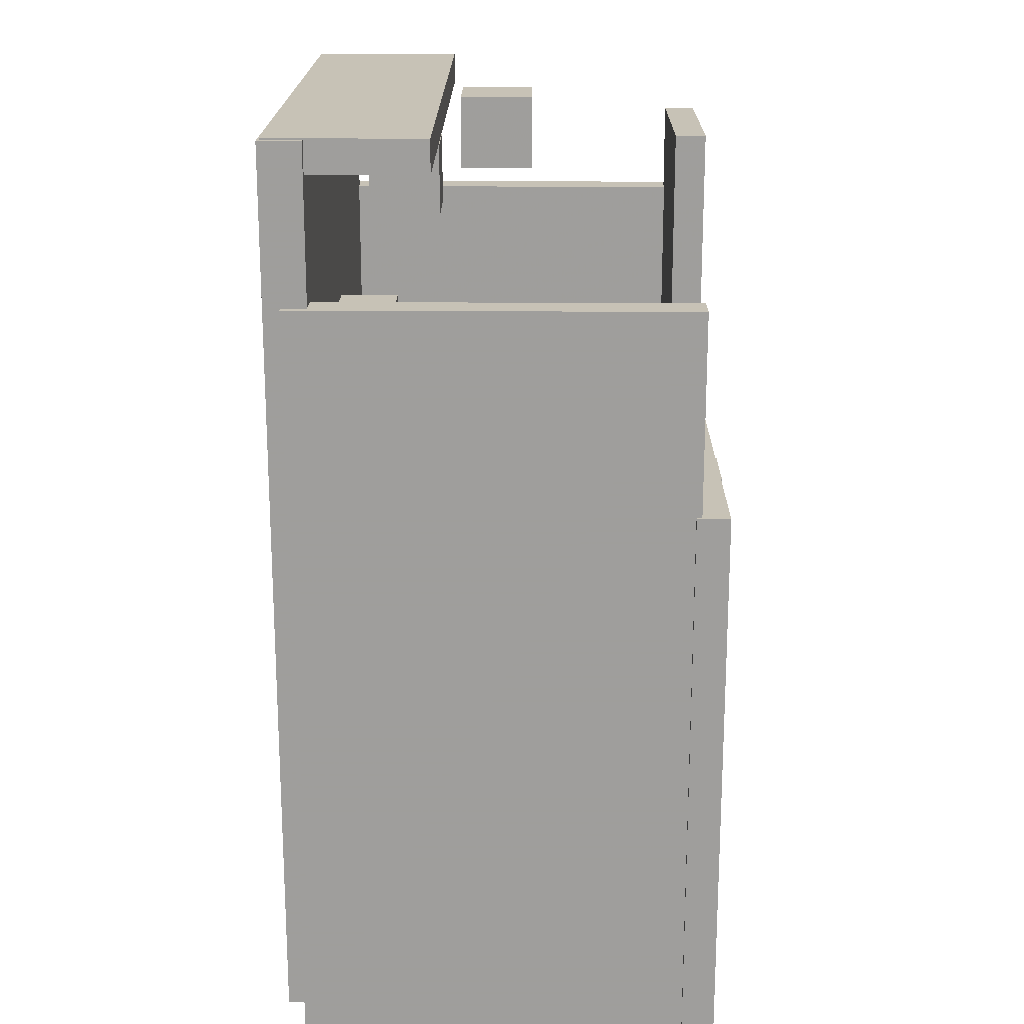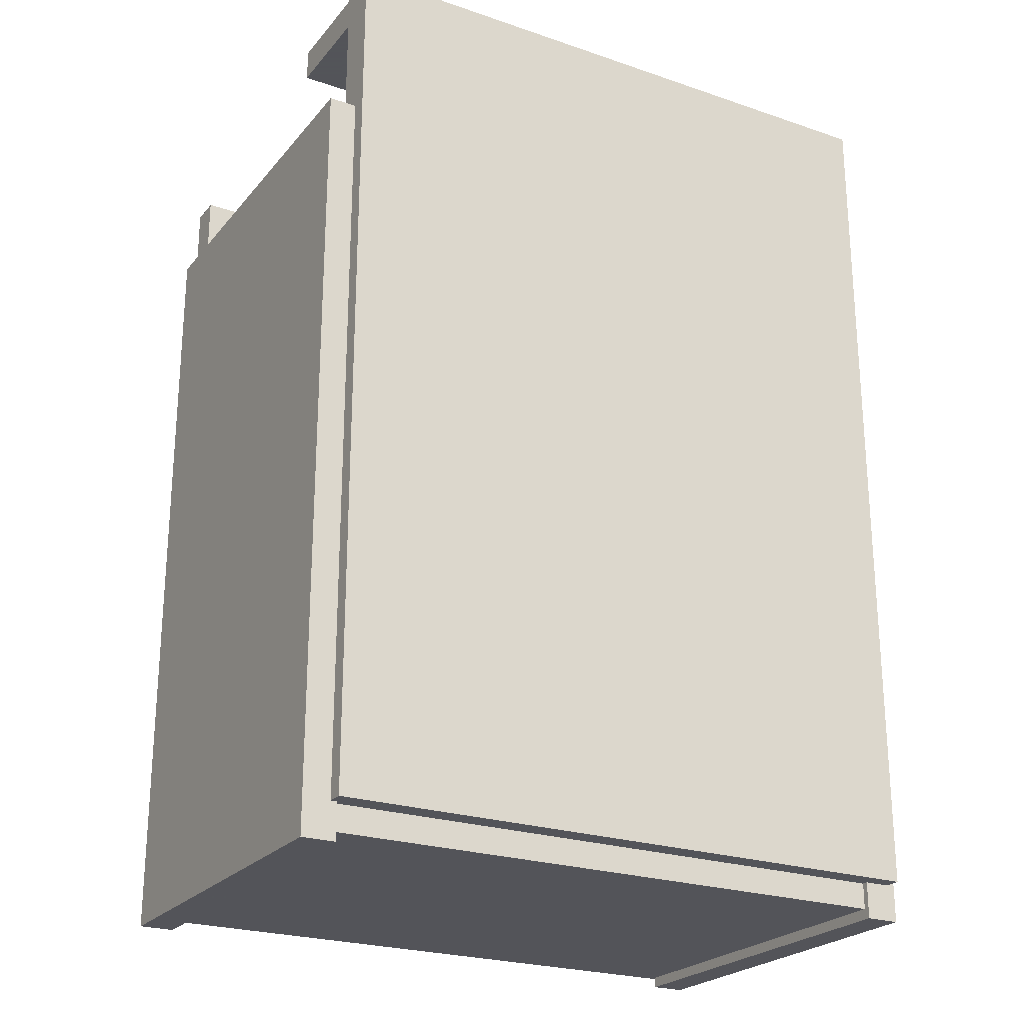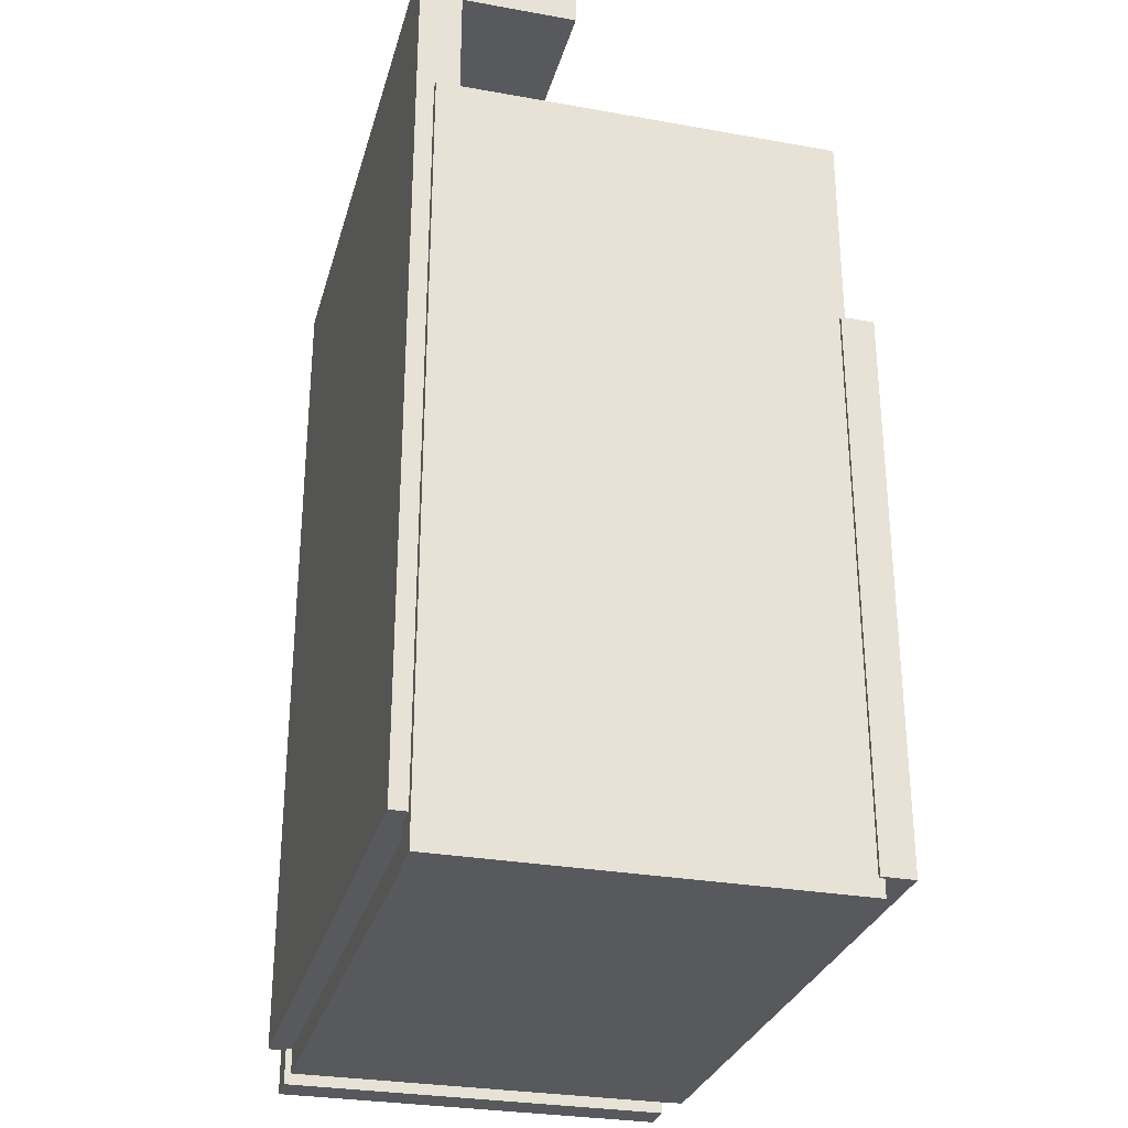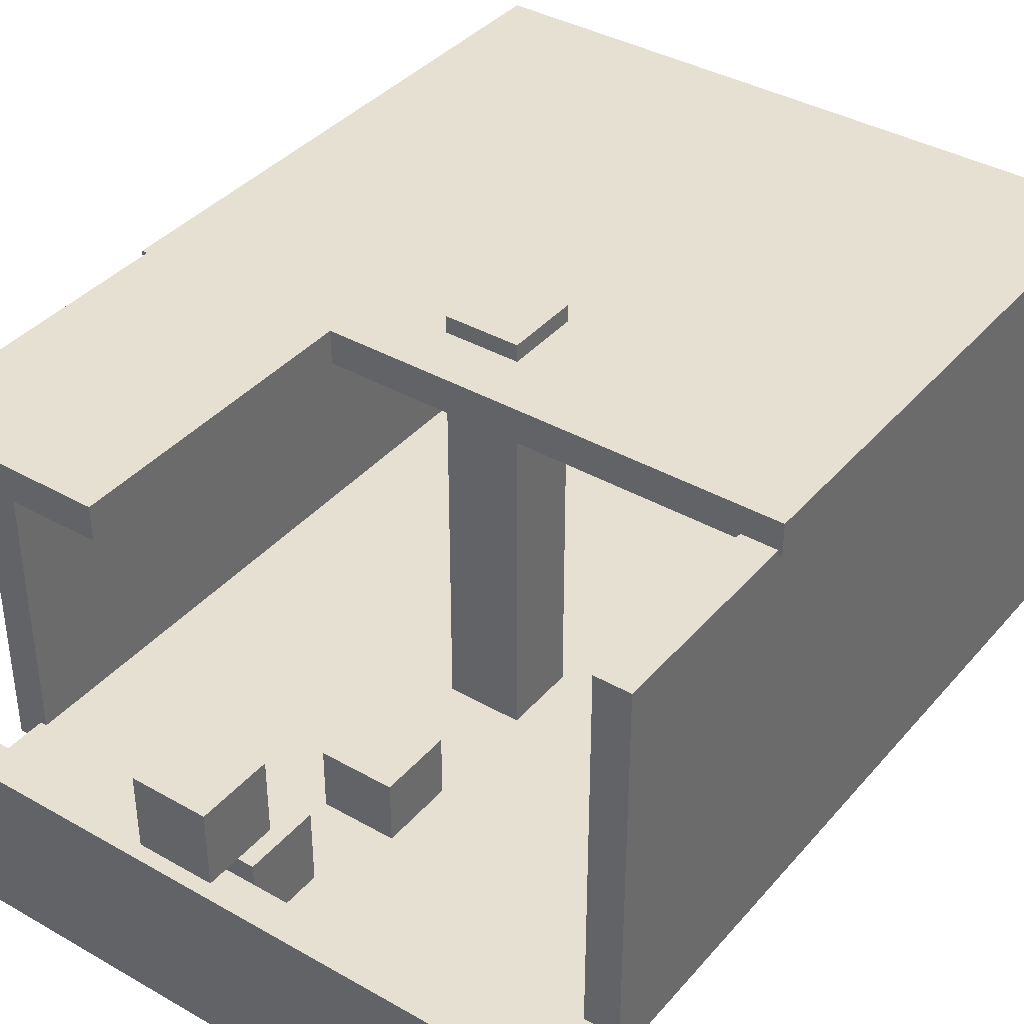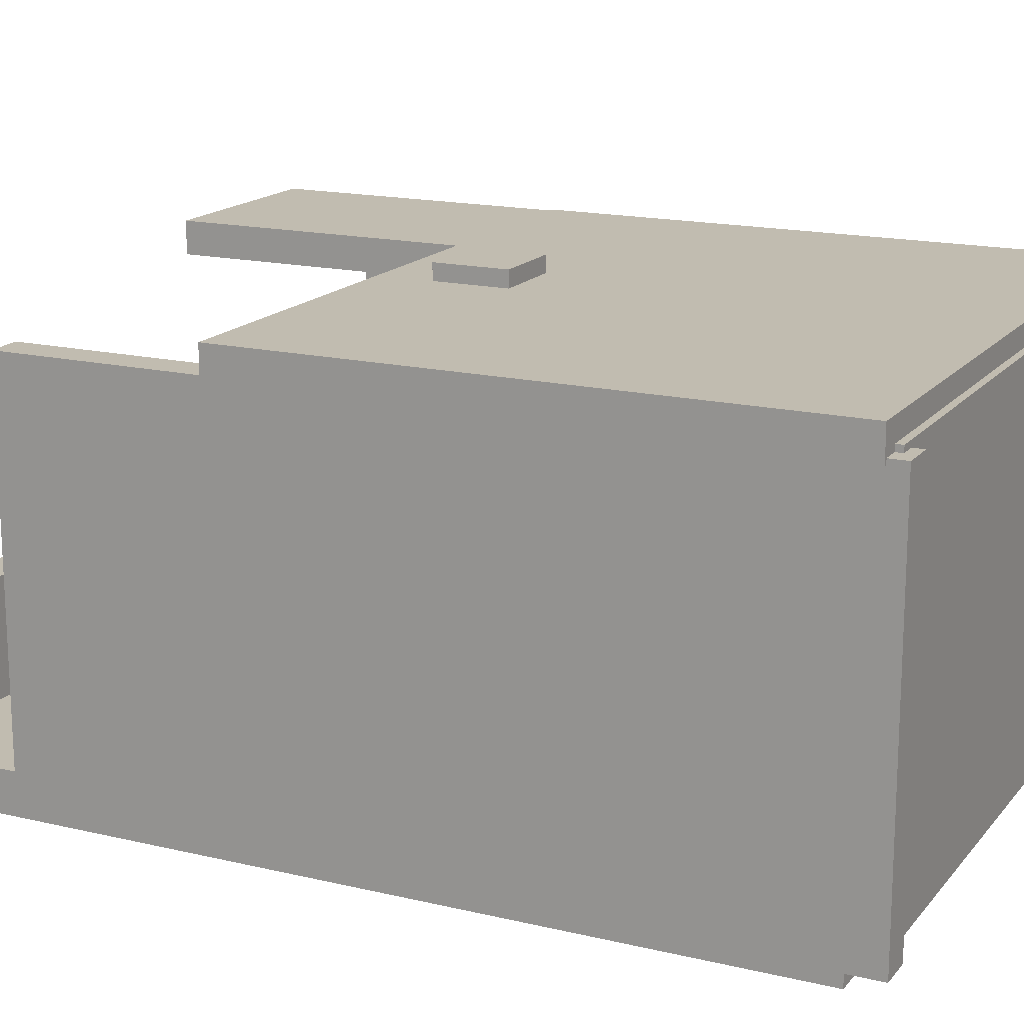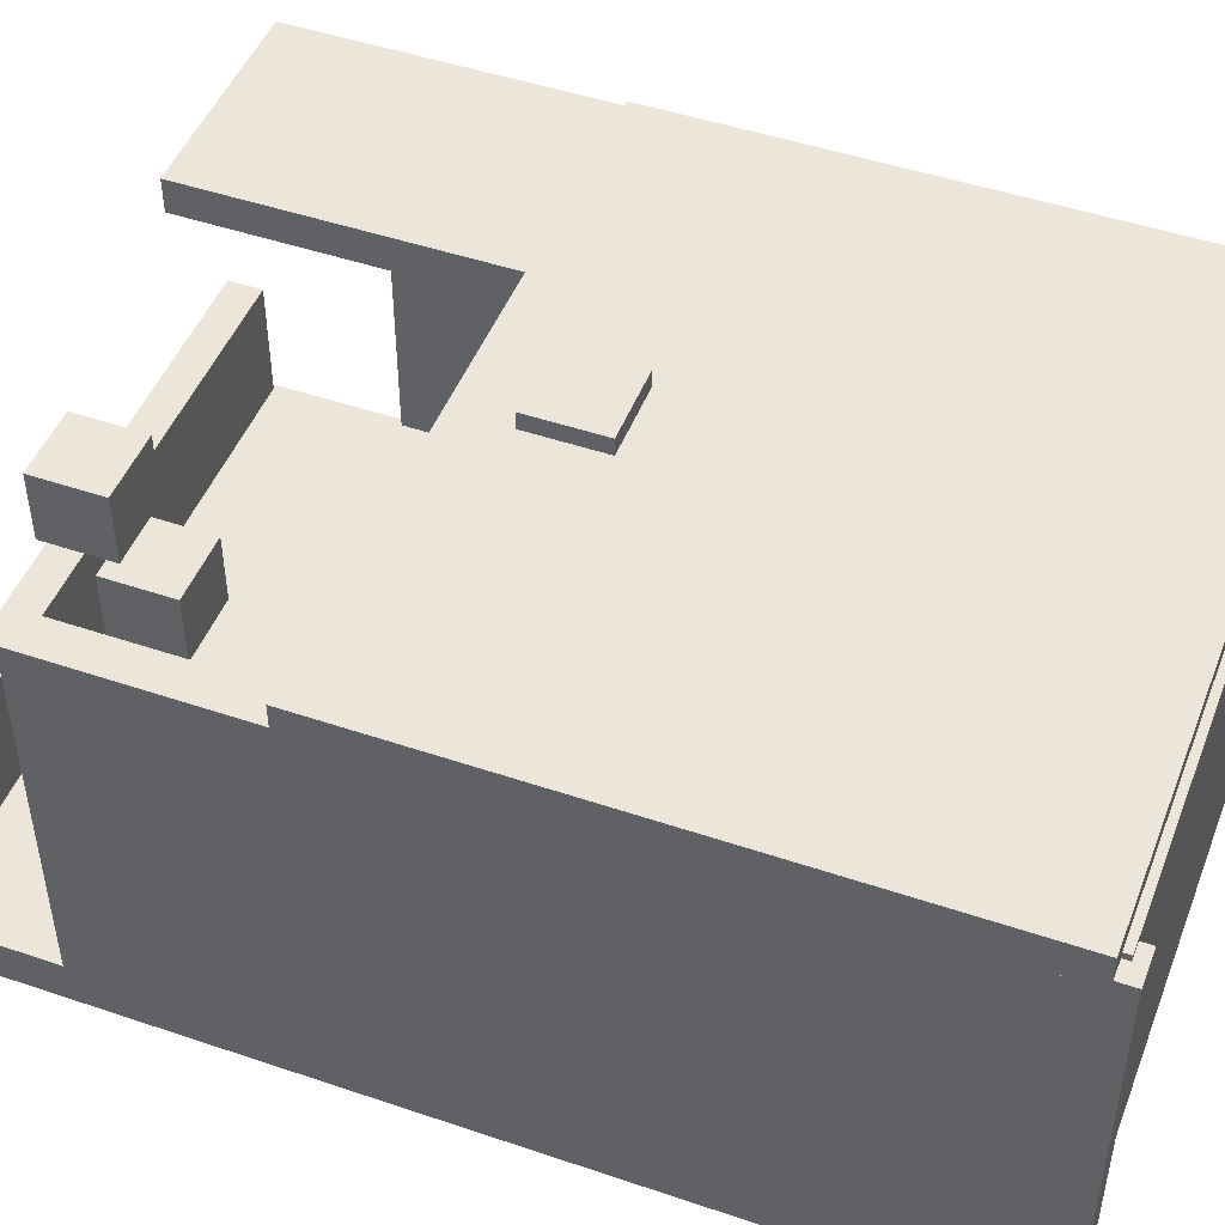
<metadata>
{"format":"obj","ext":"obj","renderer":"f3d","projection":"perspective","resolution":1024,"background":"white","views":[{"elev":19.1,"azim":90.6,"up":"+Z"},{"elev":-23.9,"azim":-29.5,"up":"+Z"},{"elev":-29.4,"azim":75.2,"up":"+Z"},{"elev":38.3,"azim":35.8,"up":"+Y"},{"elev":16.5,"azim":115.9,"up":"+Y"},{"elev":47.7,"azim":110.9,"up":"+Y"}]}
</metadata>
<code>
o Cube.001
v -8.581 -0.989 12.25
v -8.581 0.1567 12.25
v -8.581 -0.989 -12.25
v -8.581 0.1567 -12.25
v 8.581 -0.989 12.25
v 8.581 0.1567 12.25
v 8.581 -0.989 -12.25
v 8.581 0.1567 -12.25
f 1 2 4 3
f 3 4 8 7
f 7 8 6 5
f 5 6 2 1
f 3 7 5 1
f 8 4 2 6
o Cube.005_Cube.006
v -1 -0.3081 1
v -1 11.53 1
v -1 -0.3081 -1
v -1 11.53 -1
v 1 -0.3081 1
v 1 11.53 1
v 1 -0.3081 -1
v 1 11.53 -1
f 9 10 12 11
f 11 12 16 15
f 15 16 14 13
f 13 14 10 9
f 11 15 13 9
f 16 12 10 14
o Cube.006_Cube.007
v -1 3.846 12.25
v -1 5.846 12.25
v -1 3.846 10.25
v -1 5.846 10.25
v 1 3.846 12.25
v 1 5.846 12.25
v 1 3.846 10.25
v 1 5.846 10.25
f 17 18 20 19
f 19 20 24 23
f 23 24 22 21
f 21 22 18 17
f 19 23 21 17
f 24 20 18 22
o Cube.007_Cube.008
v -1 1.223 10.91
v -1 3.223 10.91
v -1 1.223 8.908
v -1 3.223 8.908
v 1 1.223 10.91
v 1 3.223 10.91
v 1 1.223 8.908
v 1 3.223 8.908
f 25 26 28 27
f 27 28 32 31
f 31 32 30 29
f 29 30 26 25
f 27 31 29 25
f 32 28 26 30
o Cube.008_Cube.009
v -1 -0.1608 6.083
v -1 1.839 6.083
v -1 -0.1608 4.083
v -1 1.839 4.083
v 1 -0.1608 6.083
v 1 1.839 6.083
v 1 -0.1608 4.083
v 1 1.839 4.083
f 33 34 36 35
f 35 36 40 39
f 39 40 38 37
f 37 38 34 33
f 35 39 37 33
f 40 36 34 38
o Cube.010_Cube
v -9.343 -0.5231 8.002
v -9.343 10.33 8.002
v -9.343 -0.5231 -13.26
v -9.343 10.33 -13.26
v -8.399 -0.5231 8.002
v -8.399 10.33 8.002
v -8.399 -0.5231 -13.26
v -8.399 10.33 -13.26
f 41 42 44 43
f 43 44 48 47
f 47 48 46 45
f 45 46 42 41
f 43 47 45 41
f 48 44 42 46
o Cube.011
v 7.87 -0.5231 8.002
v 7.87 10.33 8.002
v 7.87 -0.5231 -13.26
v 7.87 10.33 -13.26
v 8.815 -0.5231 8.002
v 8.815 10.33 8.002
v 8.815 -0.5231 -13.26
v 8.815 10.33 -13.26
f 49 50 52 51
f 51 52 56 55
f 55 56 54 53
f 53 54 50 49
f 51 55 53 49
f 56 52 50 54
o Cube.012
v -8.323 -0.3583 -11.77
v -8.323 10.5 -11.77
v -8.323 -0.3583 -12.97
v -8.323 10.5 -12.97
v 8.323 -0.3583 -11.77
v 8.323 10.5 -11.77
v 8.323 -0.3583 -12.97
v 8.323 10.5 -12.97
f 57 58 60 59
f 59 60 64 63
f 63 64 62 61
f 61 62 58 57
f 59 63 61 57
f 64 60 58 62
o Cube.013
v -8.91 10.18 2.495
v -8.91 11.08 2.495
v -8.91 10.18 -12.78
v -8.91 11.08 -12.78
v 8.91 10.18 2.495
v 8.91 11.08 2.495
v 8.91 10.18 -12.78
v 8.91 11.08 -12.78
f 65 66 68 67
f 67 68 72 71
f 71 72 70 69
f 69 70 66 65
f 67 71 69 65
f 72 68 66 70
o Cube.014
v -8.753 10.18 10.52
v -8.753 11.08 10.52
v -8.753 10.18 2.402
v -8.753 11.08 2.402
v -3.175 10.18 10.52
v -3.175 11.08 10.52
v -3.175 10.18 2.402
v -3.175 11.08 2.402
f 73 74 76 75
f 75 76 80 79
f 79 80 78 77
f 77 78 74 73
f 75 79 77 73
f 80 76 74 78
o Cube.009_Cube.010
v -8.464 -0.9263 12.28
v -8.464 3.331 12.28
v -8.464 -0.9263 11.38
v -8.464 3.331 11.38
v 8.371 -0.9263 12.28
v 8.371 3.331 12.28
v 8.371 -0.9263 11.38
v 8.371 3.331 11.38
f 81 82 84 83
f 83 84 88 87
f 87 88 86 85
f 85 86 82 81
f 83 87 85 81
f 88 84 82 86

</code>
